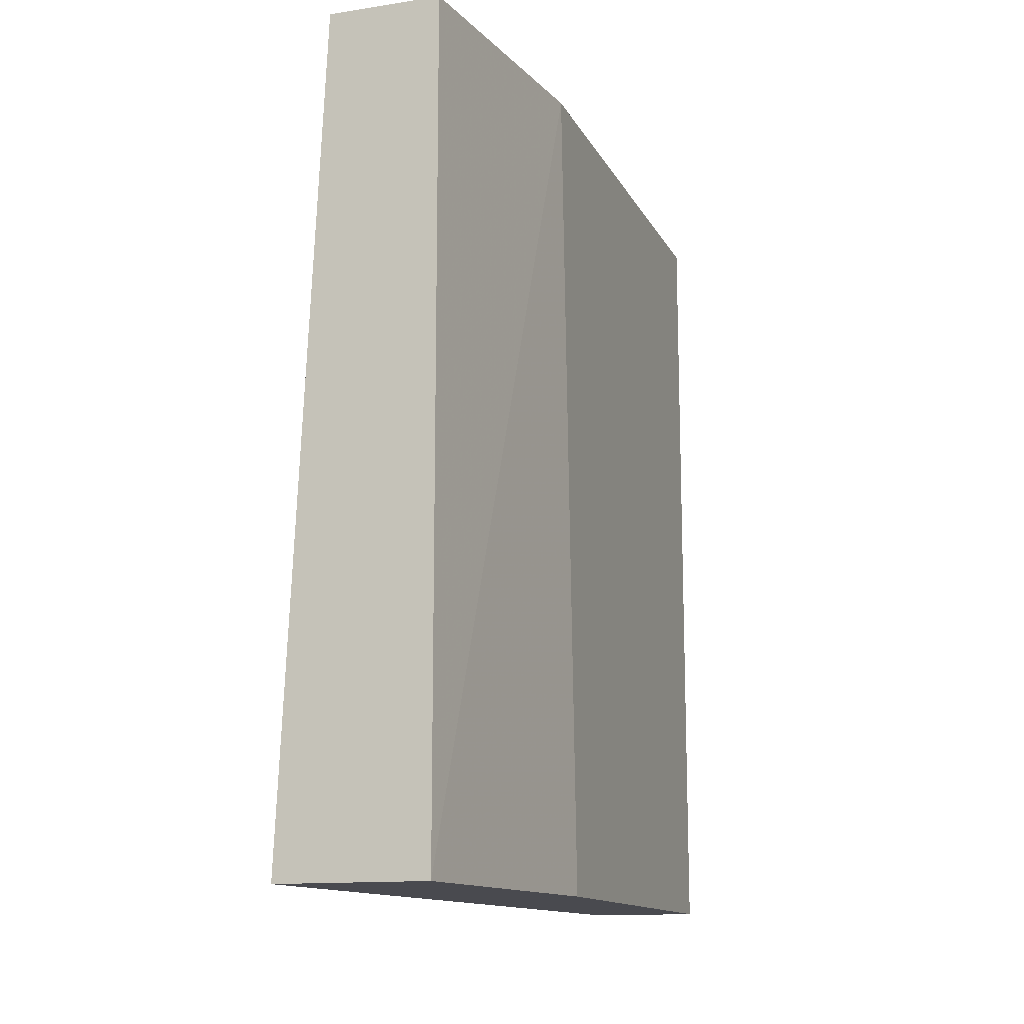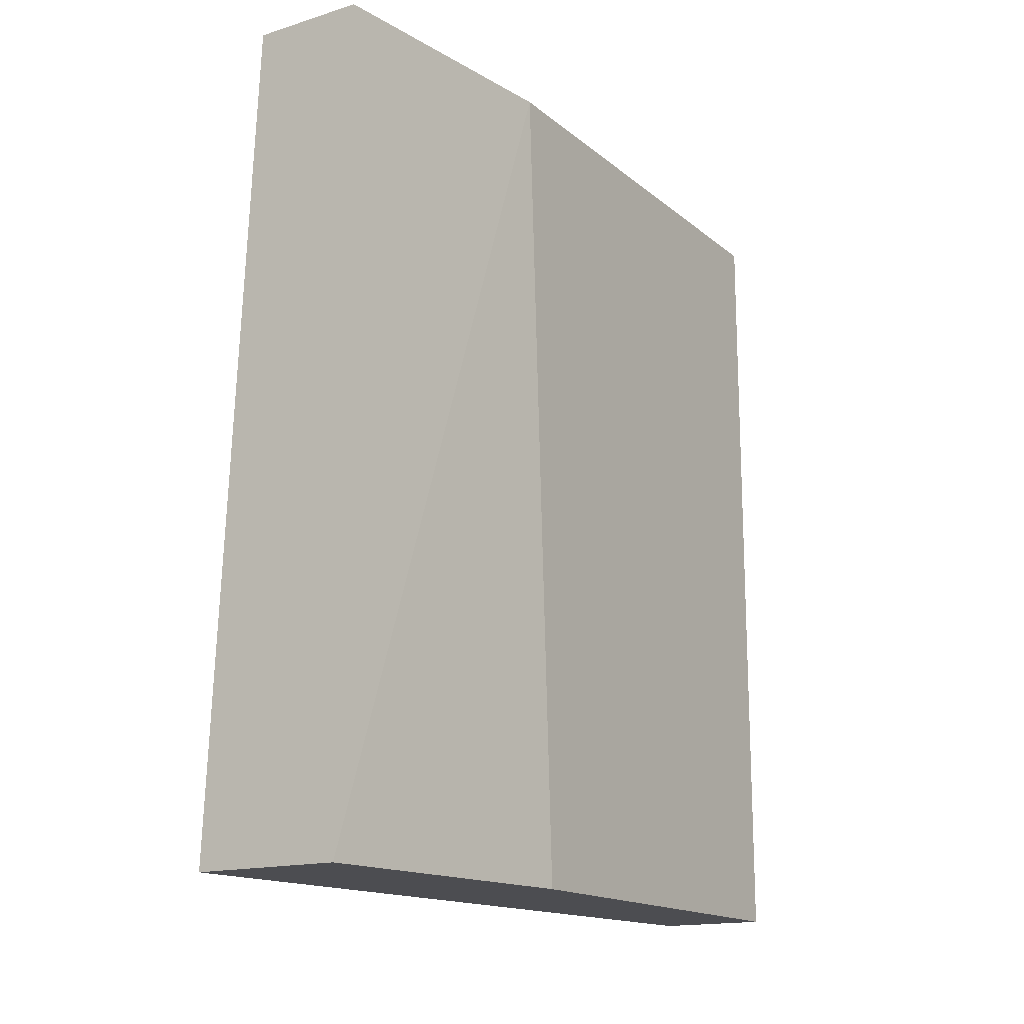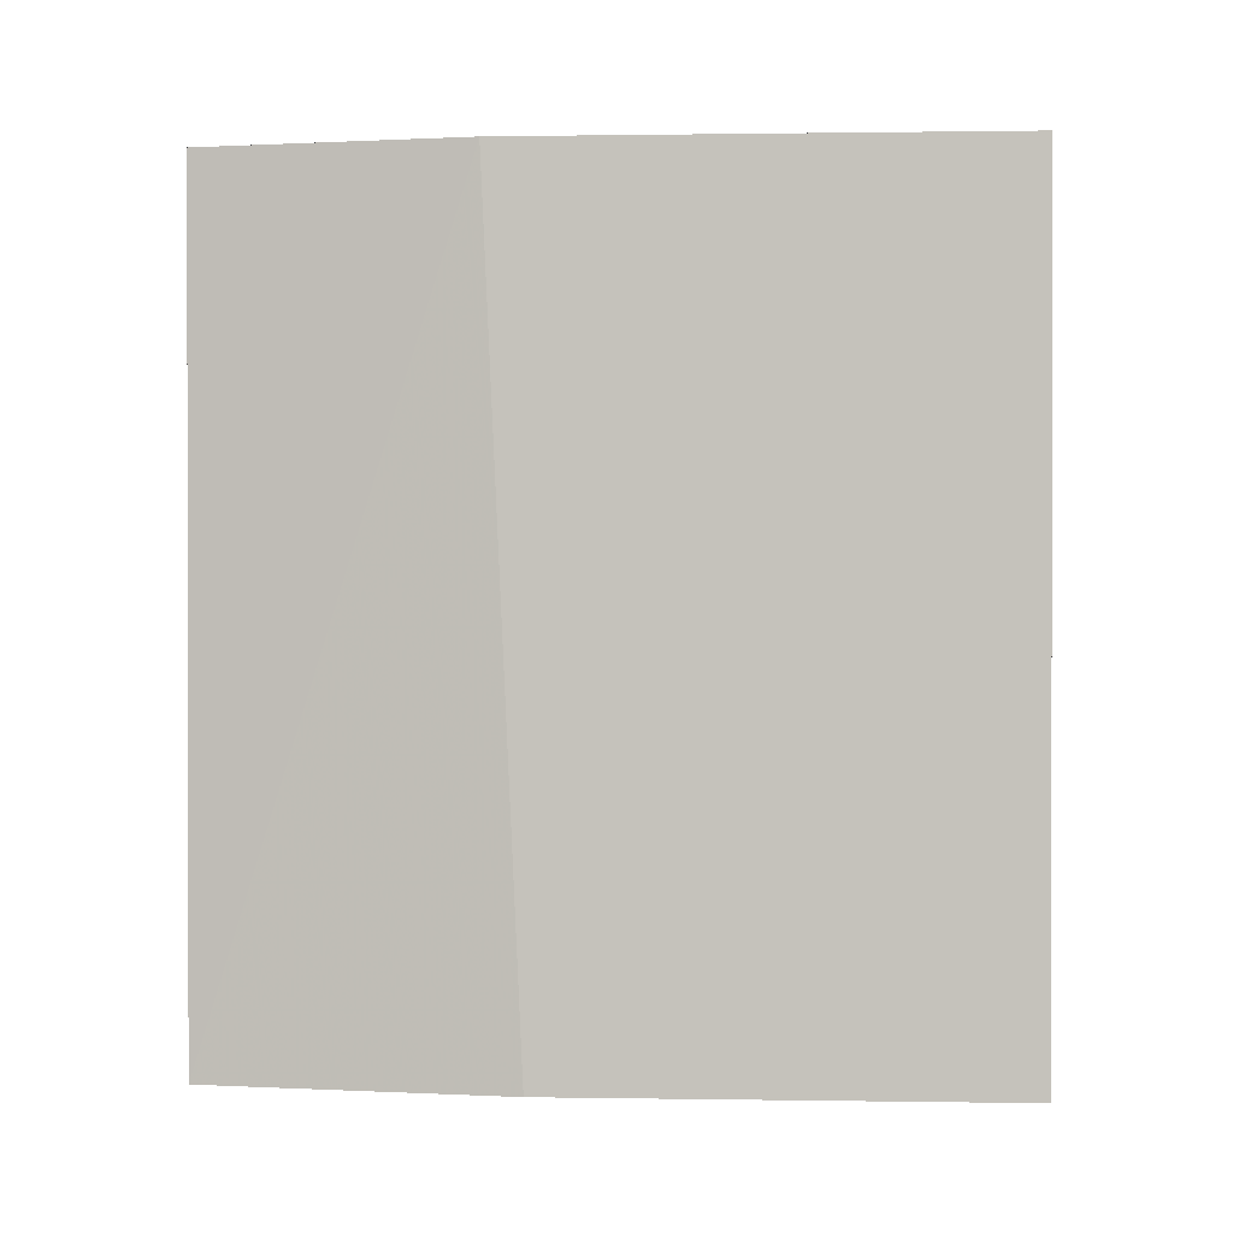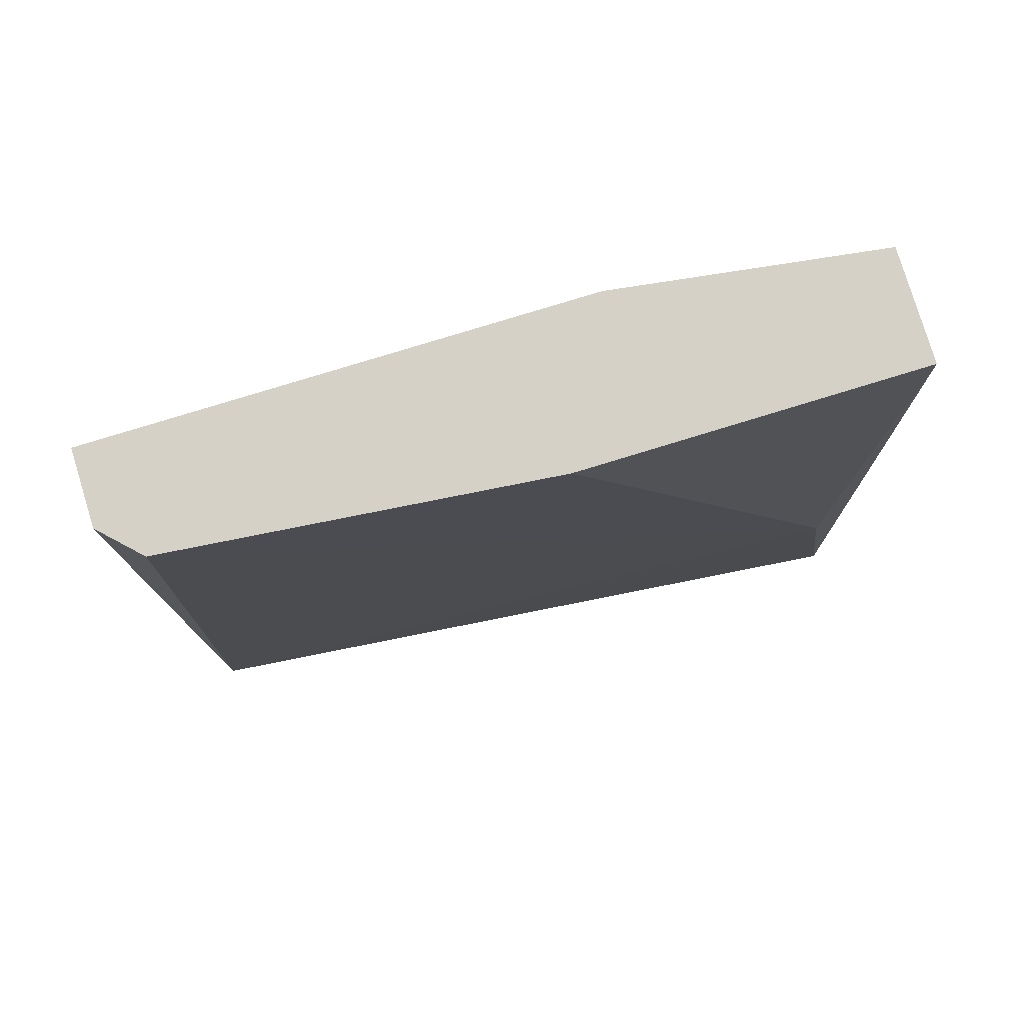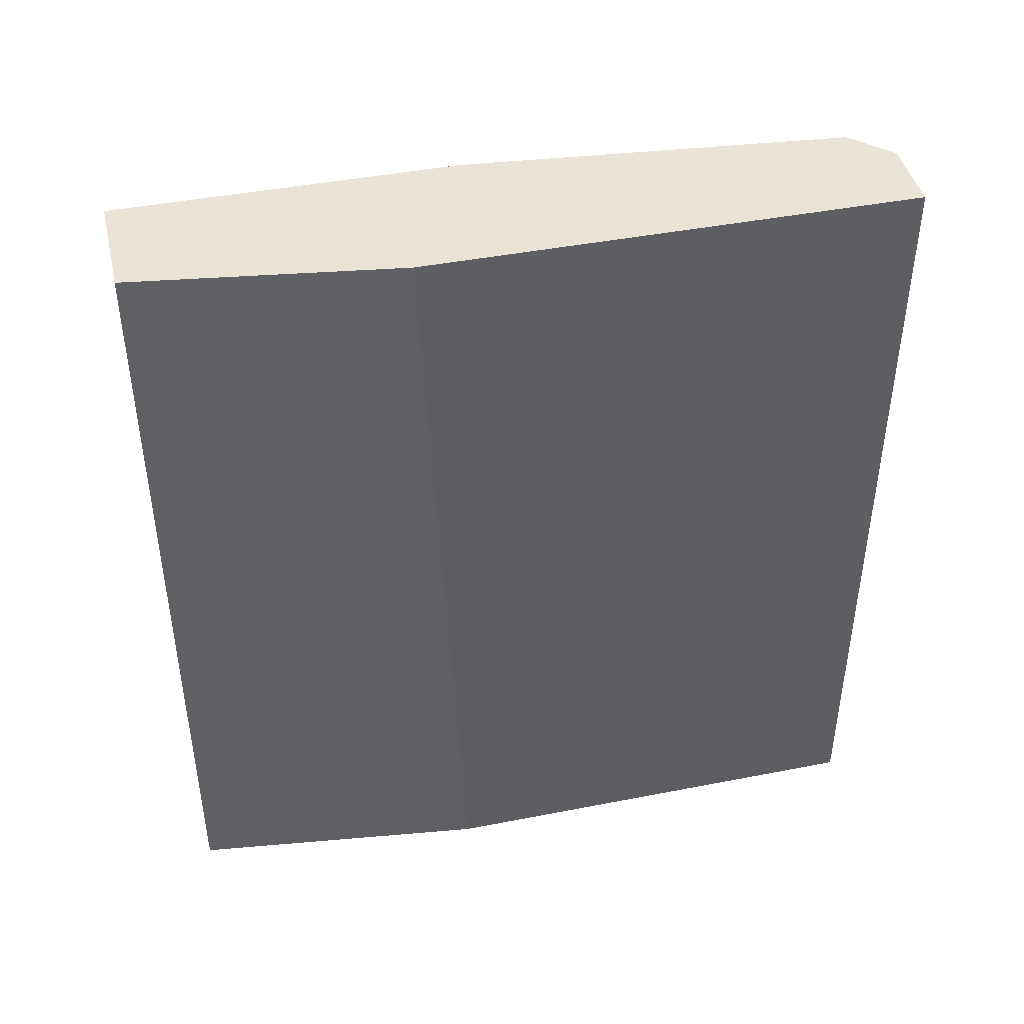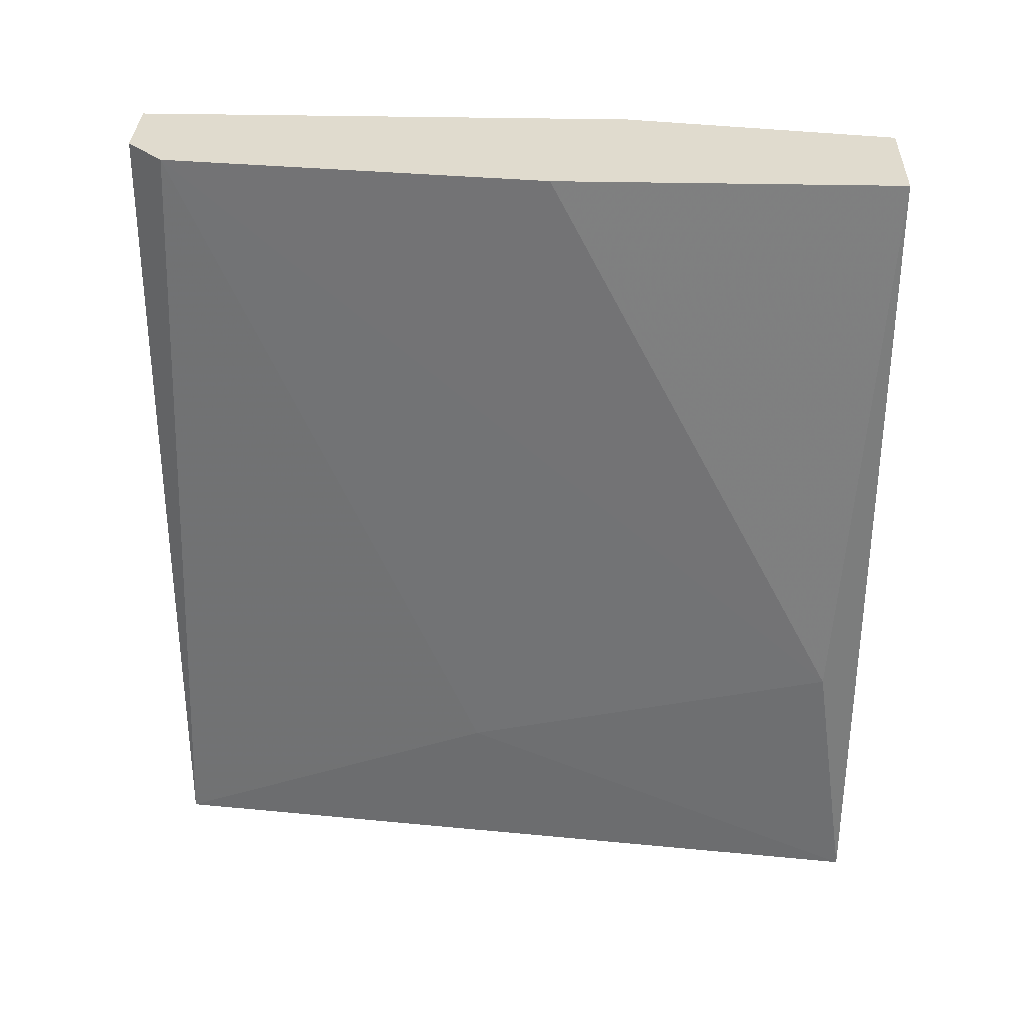
<metadata>
{"format":"obj","ext":"obj","renderer":"f3d","projection":"perspective","resolution":1024,"background":"white","views":[{"elev":-13.5,"azim":-161.0,"up":"+Y"},{"elev":-16.1,"azim":-147.6,"up":"+Y"},{"elev":0.6,"azim":-86.8,"up":"+Y"},{"elev":79.4,"azim":73.0,"up":"+Y"},{"elev":43.5,"azim":-103.0,"up":"+Y"},{"elev":33.7,"azim":91.8,"up":"+Y"}]}
</metadata>
<code>
v 0.02599 -0.02239 -0.08301
v 0.02599 -0.0331 -0.08454
v 0.01835 0.000543 -0.07384
v 0.01835 0.000543 -0.05396
v 0.01835 -0.0331 -0.05396
v 0.01835 -0.0331 -0.0723
v 0.02293 0.000543 -0.05549
v 0.02293 -0.0331 -0.05396
v 0.01988 0.000543 -0.08454
v 0.01988 -0.0331 -0.08454
v 0.02446 0.000543 -0.08454
v 0.02446 0.000543 -0.07078
v 0.02446 -0.02698 -0.06772
v 0.02141 0.000543 -0.05396
f 1 7 13
f 14 7 9
f 9 2 10
f 2 5 10
f 7 14 8
f 5 2 8
f 14 5 8
f 9 7 11
f 2 9 11
f 14 9 3
f 9 10 3
f 5 14 4
f 14 3 4
f 3 5 4
f 10 5 6
f 5 3 6
f 3 10 6
f 2 11 1
f 1 11 12
f 11 7 12
f 7 1 12
f 8 2 13
f 7 8 13
f 2 1 13

</code>
